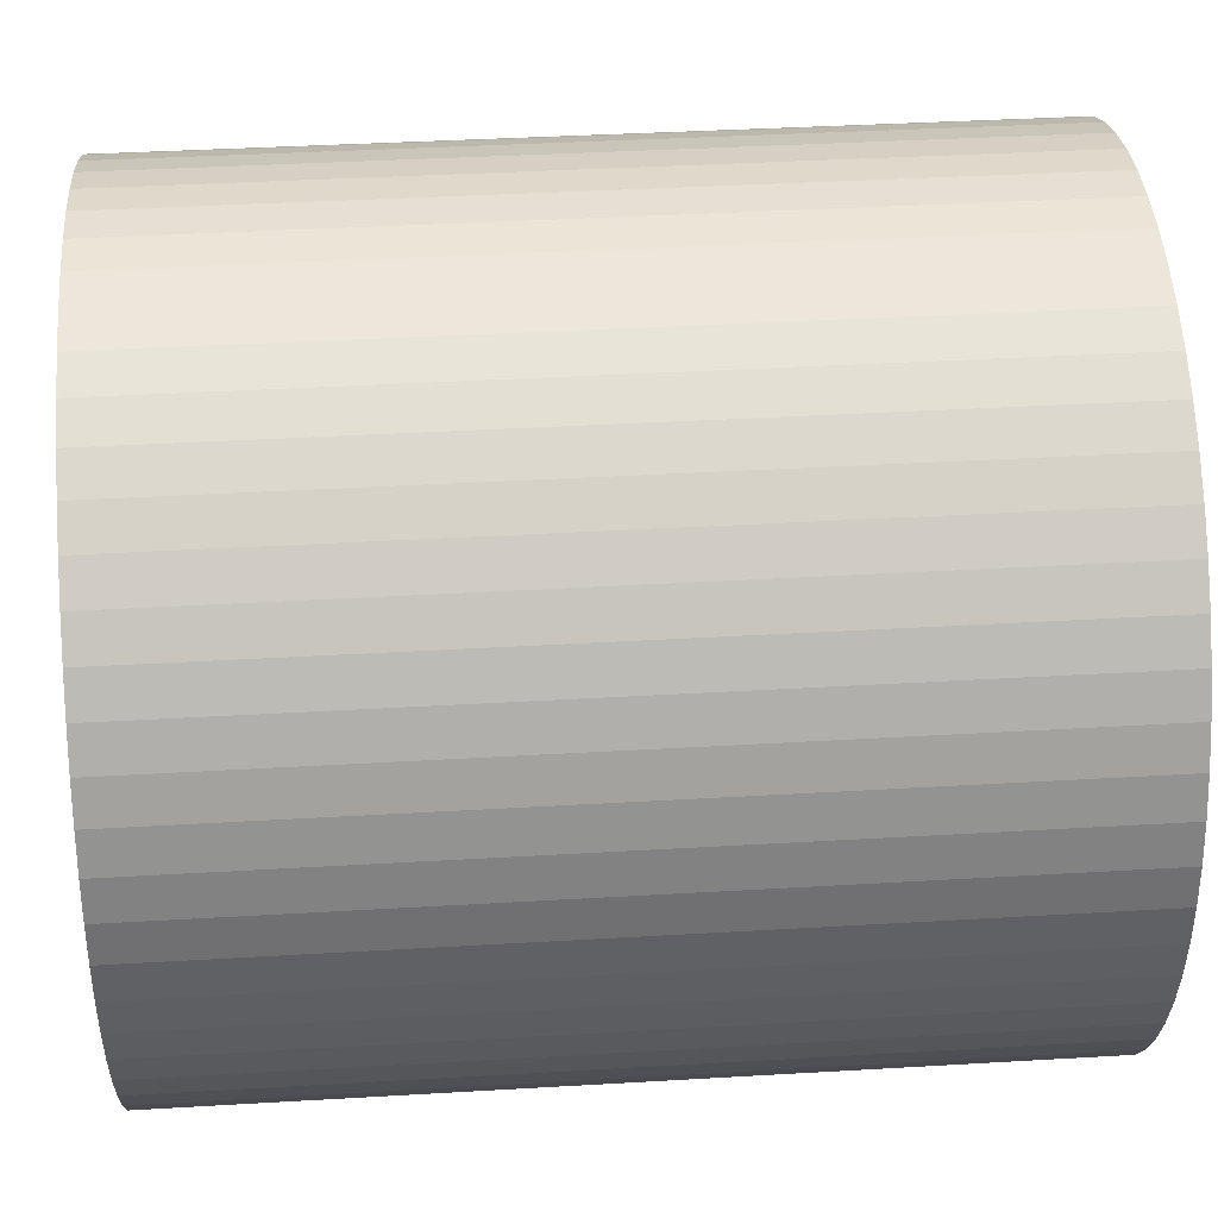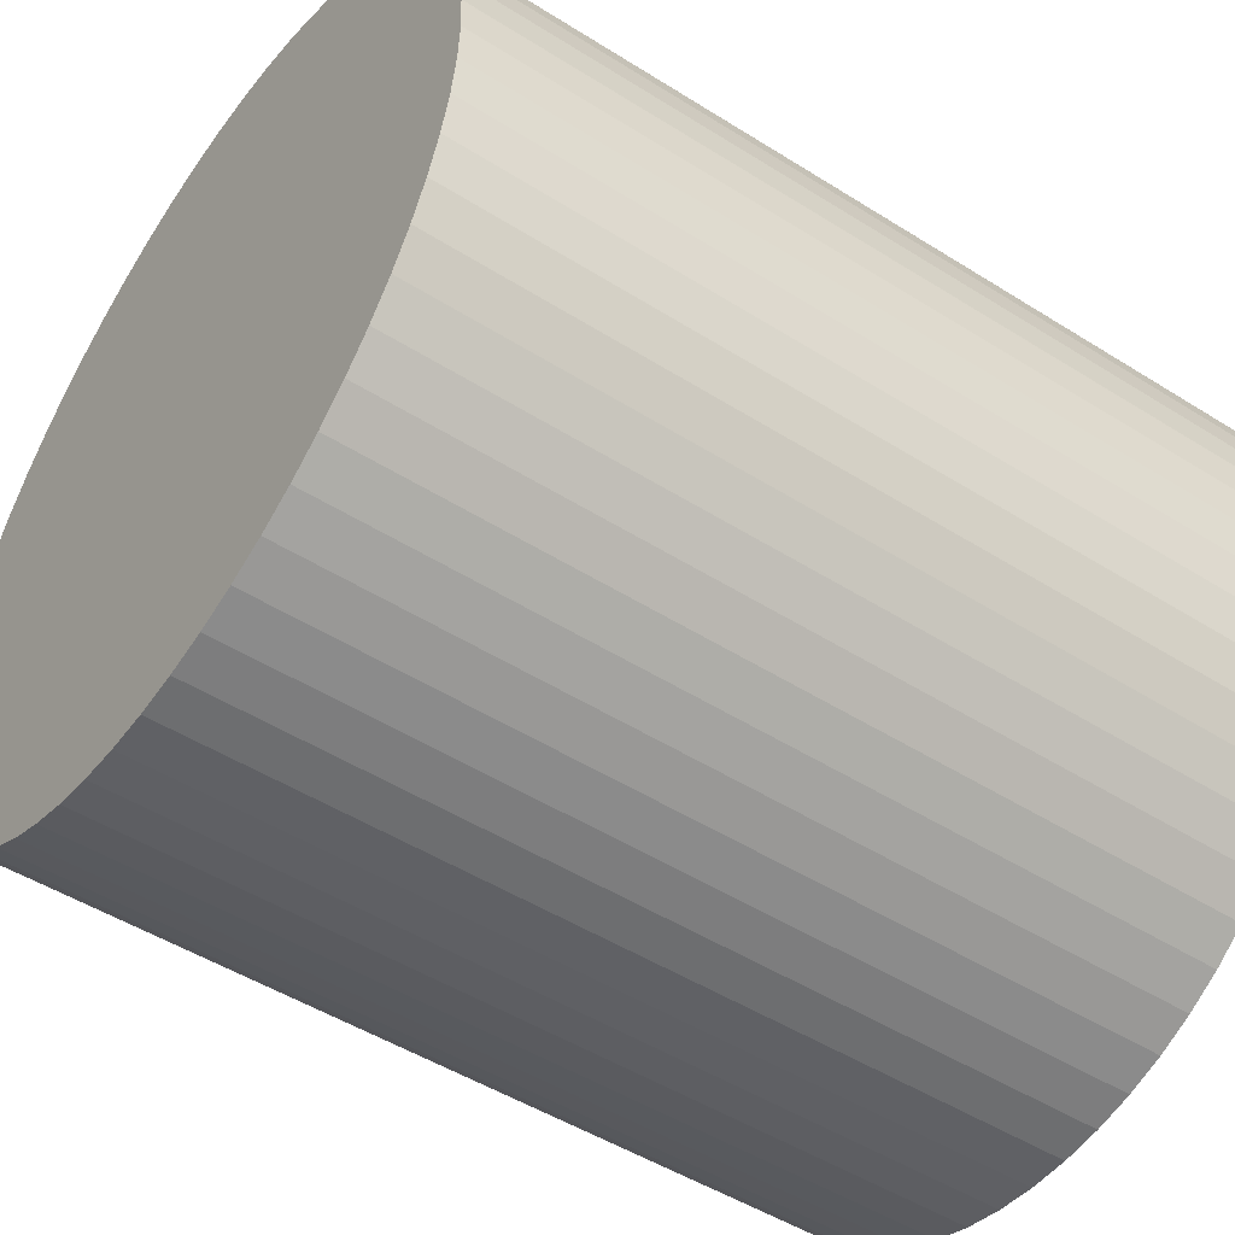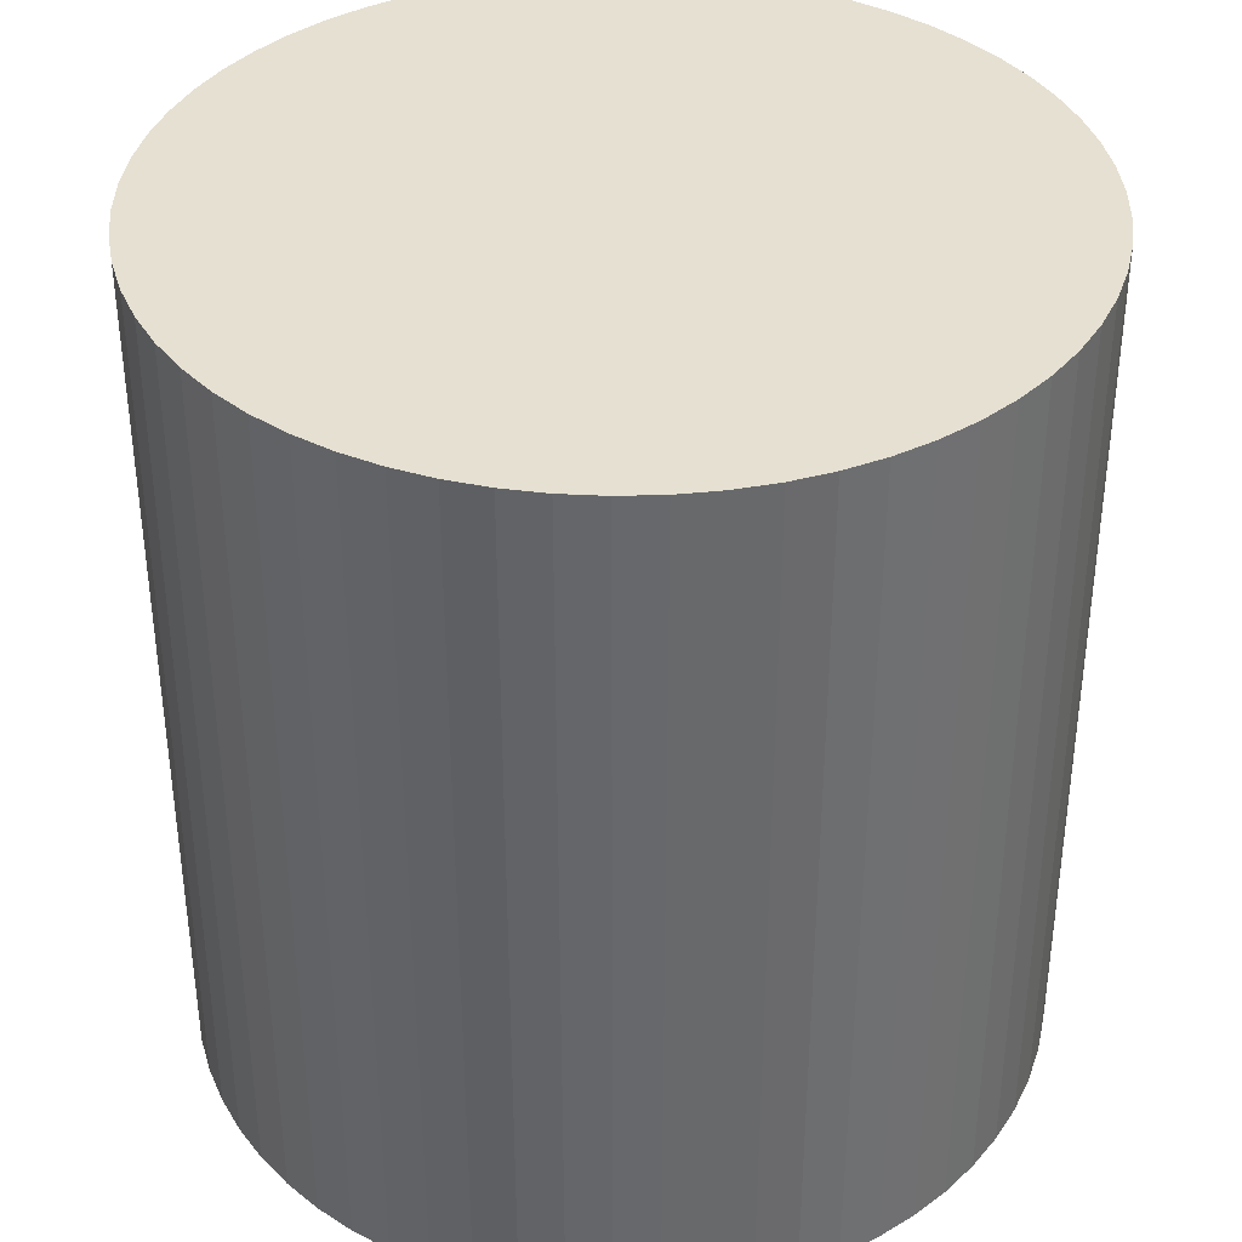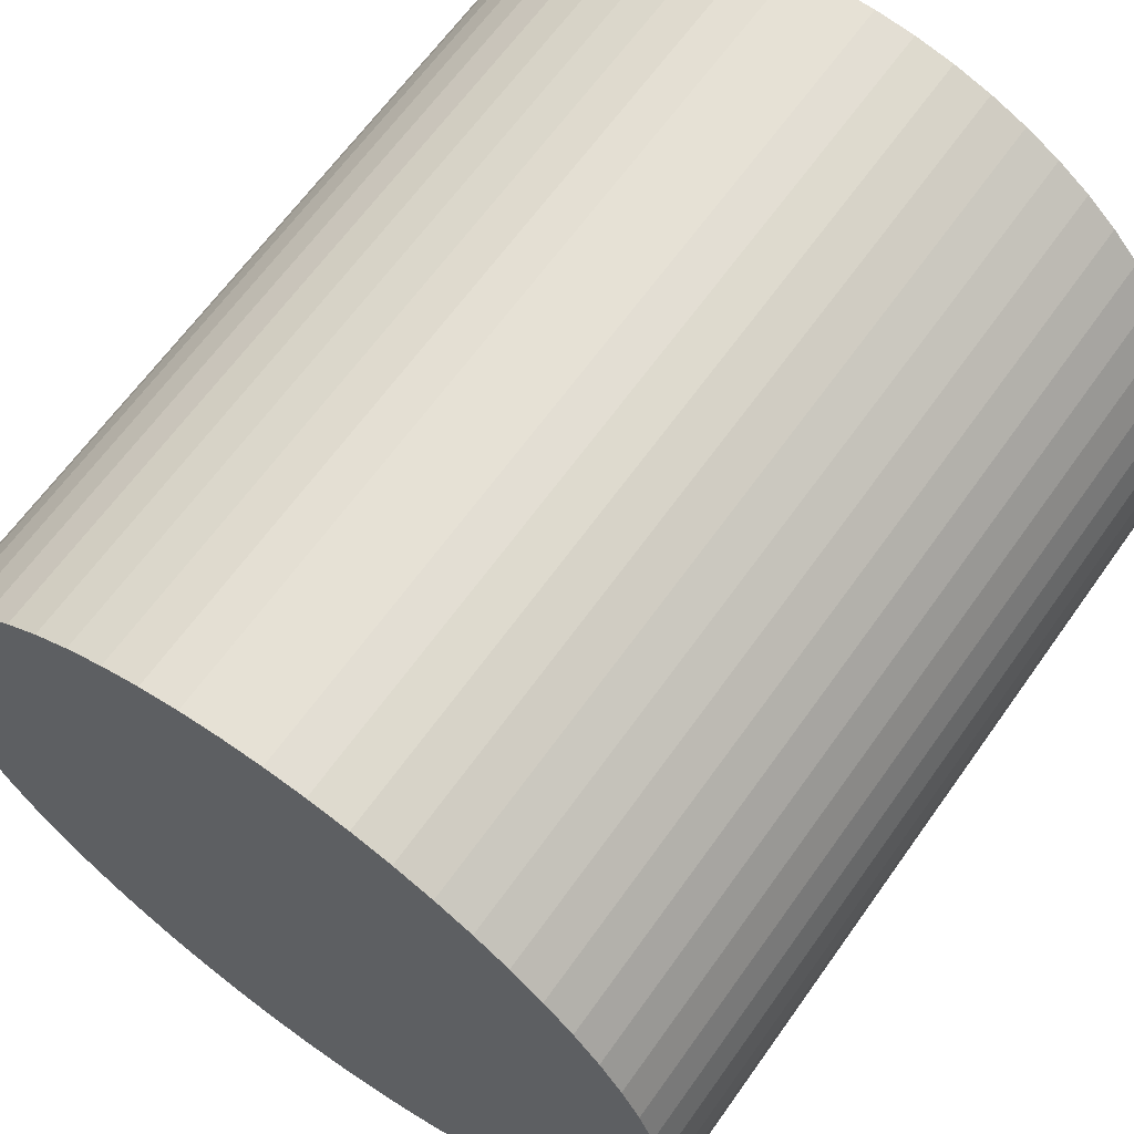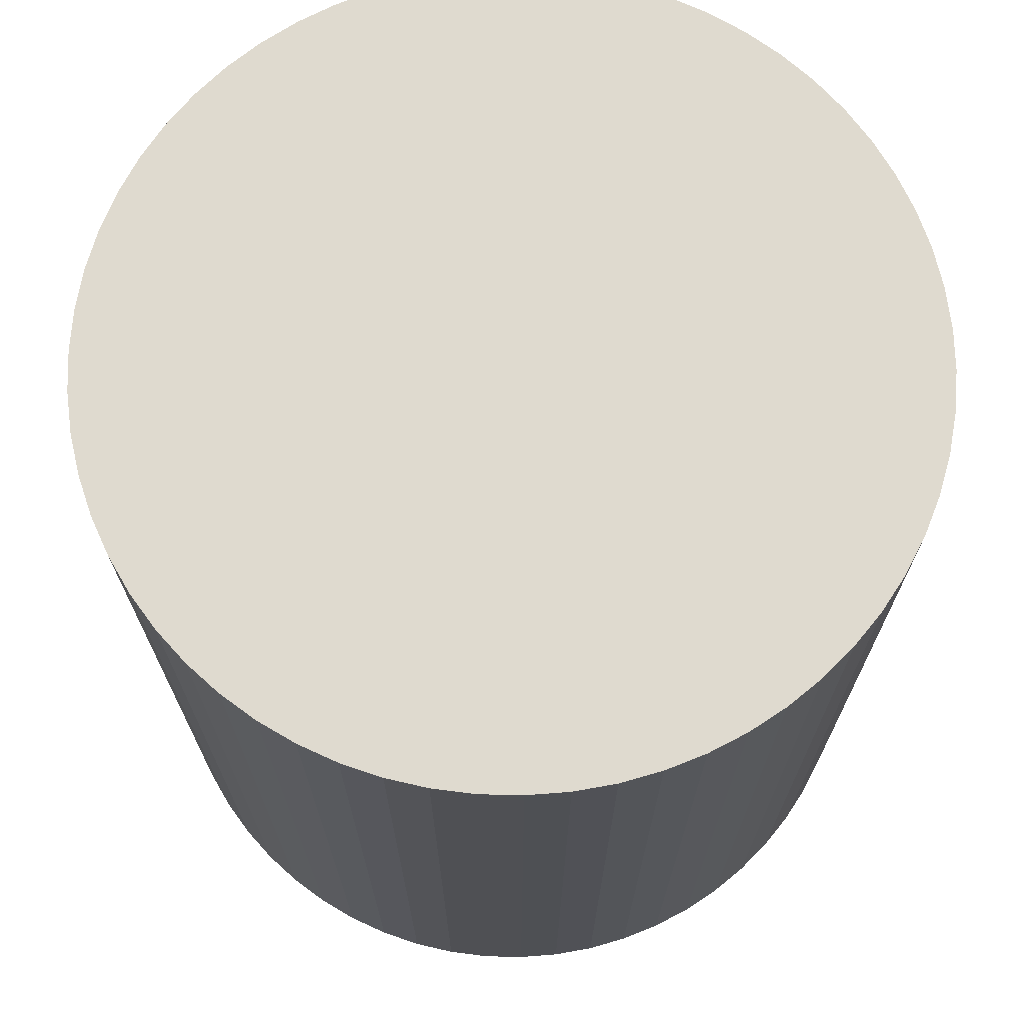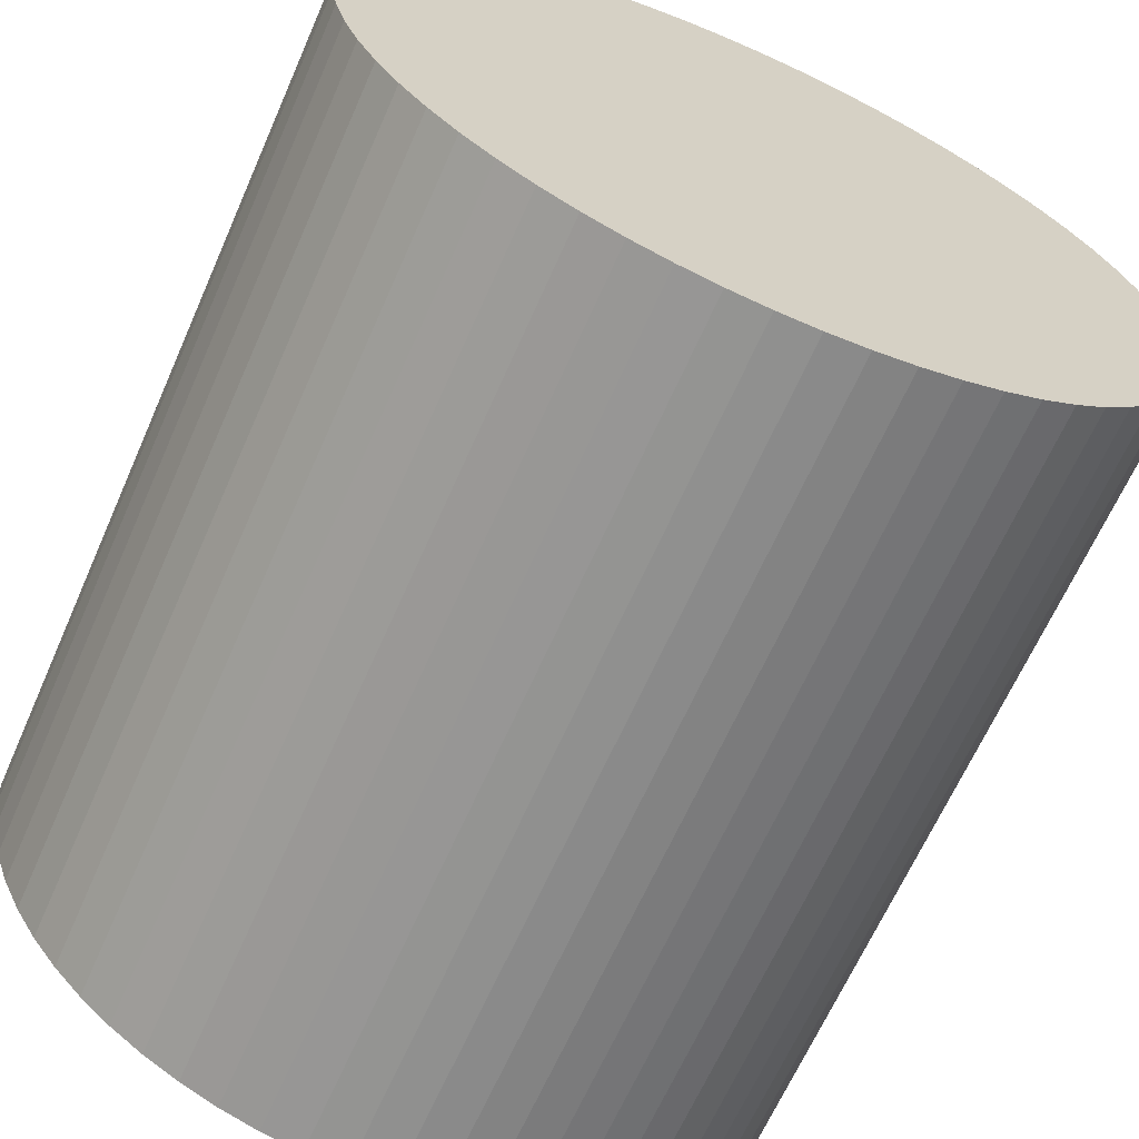
<metadata>
{"format":"obj","ext":"obj","renderer":"f3d","projection":"perspective","resolution":1024,"background":"white","views":[{"elev":38.2,"azim":85.7,"up":"+Z"},{"elev":-49.1,"azim":-125.0,"up":"+Z"},{"elev":37.8,"azim":-141.3,"up":"+Y"},{"elev":64.7,"azim":35.4,"up":"+Z"},{"elev":70.9,"azim":169.8,"up":"+Y"},{"elev":-65.5,"azim":-23.8,"up":"+Z"}]}
</metadata>
<code>
v  18.5 22.02 -6.85
v  19.71 22.02 -5.104
v  19.15 22.02 -6.008
v  20.18 22.02 -4.147
v  17.76 22.02 -7.622
v  20.55 22.02 -3.148
v  16.95 22.02 -8.316
v  16.08 22.02 -8.925
v  20.82 22.02 -2.117
v  15.15 22.02 -9.442
v  20.98 22.02 -1.064
v  14.17 22.02 -9.862
v  21.03 22.02 1.348e-15
v  13.15 22.02 -10.18
v  20.98 22.02 1.064
v  12.11 22.02 -10.39
v  20.82 22.02 2.117
v  11.05 22.02 -10.5
v  20.55 22.02 3.148
v  9.983 22.02 -10.5
v  20.18 22.02 4.147
v  8.924 22.02 -10.39
v  19.71 22.02 5.104
v  7.88 22.02 -10.18
v  19.15 22.02 6.008
v  6.864 22.02 -9.862
v  18.5 22.02 6.85
v  5.885 22.02 -9.442
v  17.76 22.02 7.622
v  4.953 22.02 -8.925
v  16.95 22.02 8.316
v  4.079 22.02 -8.316
v  16.08 22.02 8.925
v  3.271 22.02 -7.622
v  15.15 22.02 9.442
v  2.537 22.02 -6.85
v  14.17 22.02 9.862
v  1.885 22.02 -6.008
v  13.15 22.02 10.18
v  1.321 22.02 -5.104
v  12.11 22.02 10.39
v  0.852 22.02 -4.147
v  11.05 22.02 10.5
v  0.482 22.02 -3.148
v  9.983 22.02 10.5
v  0.215 22.02 -2.117
v  8.923 22.02 10.39
v  0.054 22.02 -1.064
v  7.88 22.02 10.18
v  0 22.02 1.348e-15
v  6.864 22.02 9.862
v  0.054 22.02 1.064
v  5.885 22.02 9.442
v  0.215 22.02 2.117
v  4.953 22.02 8.925
v  0.456 22.02 3.047
v  4.079 22.02 8.316
v  0.482 22.02 3.148
v  0.852 22.02 4.147
v  3.271 22.02 7.622
v  2.537 22.02 6.85
v  1.321 22.02 5.104
v  1.951 22.02 6.094
v  1.884 22.02 6.008
v  14.17 -6.039e-16 9.862
v  15.15 -5.782e-16 9.442
v  16.08 -5.465e-16 8.925
v  16.95 -5.092e-16 8.316
v  17.76 -4.667e-16 7.622
v  18.5 -4.194e-16 6.85
v  19.15 -3.679e-16 6.008
v  19.71 -3.125e-16 5.104
v  20.18 -2.539e-16 4.147
v  13.15 -6.234e-16 10.18
v  6.864 -6.039e-16 9.862
v  7.88 -6.234e-16 10.18
v  8.923 -6.365e-16 10.39
v  9.983 -6.431e-16 10.5
v  11.05 -6.431e-16 10.5
v  12.11 -6.365e-16 10.39
v  20.55 -1.928e-16 3.148
v  20.82 -1.296e-16 2.117
v  20.98 -6.515e-17 1.064
v  21.03 0 0
v  20.98 6.515e-17 -1.064
v  20.82 1.296e-16 -2.117
v  20.55 1.928e-16 -3.148
v  20.18 2.539e-16 -4.147
v  19.71 3.125e-16 -5.104
v  19.15 3.679e-16 -6.008
v  18.5 4.194e-16 -6.85
v  17.76 4.667e-16 -7.622
v  16.95 5.092e-16 -8.316
v  16.08 5.465e-16 -8.925
v  15.15 5.782e-16 -9.442
v  14.17 6.039e-16 -9.862
v  13.15 6.234e-16 -10.18
v  12.11 6.365e-16 -10.39
v  11.05 6.431e-16 -10.5
v  9.983 6.431e-16 -10.5
v  8.924 6.365e-16 -10.39
v  7.88 6.234e-16 -10.18
v  6.864 6.039e-16 -9.862
v  5.885 5.782e-16 -9.442
v  4.953 5.465e-16 -8.925
v  4.079 5.092e-16 -8.316
v  3.271 4.667e-16 -7.622
v  2.537 4.194e-16 -6.85
v  1.885 3.679e-16 -6.008
v  1.321 3.125e-16 -5.104
v  0.852 2.539e-16 -4.147
v  0.482 1.928e-16 -3.148
v  0.215 1.296e-16 -2.117
v  0.054 6.515e-17 -1.064
v  0 0 0
v  0.054 -6.515e-17 1.064
v  0.215 -1.296e-16 2.117
v  0.482 -1.928e-16 3.148
v  0.456 -1.866e-16 3.047
v  0.852 -2.539e-16 4.147
v  1.321 -3.125e-16 5.104
v  1.884 -3.679e-16 6.008
v  2.537 -4.194e-16 6.85
v  1.951 -3.732e-16 6.094
v  3.271 -4.667e-16 7.622
v  4.079 -5.092e-16 8.316
v  4.953 -5.465e-16 8.925
v  5.885 -5.782e-16 9.442
g defaultobject
f 1 2 3
f 2 1 4
f 4 1 5
f 4 5 6
f 6 5 7
f 6 7 8
f 6 8 9
f 9 8 10
f 9 10 11
f 11 10 12
f 11 12 13
f 13 12 14
f 13 14 15
f 15 14 16
f 15 16 17
f 17 16 18
f 17 18 19
f 19 18 20
f 19 20 21
f 21 20 22
f 21 22 23
f 23 22 24
f 23 24 25
f 25 24 26
f 25 26 27
f 27 26 28
f 27 28 29
f 29 28 30
f 29 30 31
f 31 30 32
f 31 32 33
f 33 32 34
f 33 34 35
f 35 34 36
f 35 36 37
f 37 36 38
f 37 38 39
f 39 38 40
f 39 40 41
f 41 40 42
f 41 42 43
f 43 42 44
f 43 44 45
f 45 44 46
f 45 46 47
f 47 46 48
f 47 48 49
f 49 48 50
f 49 50 51
f 51 50 52
f 51 52 53
f 53 52 54
f 53 54 55
f 55 54 56
f 55 56 57
f 57 56 58
f 57 58 59
f 57 59 60
f 60 59 61
f 61 59 62
f 61 62 63
f 63 62 64
f 65 35 37
f 35 65 66
f 66 33 35
f 33 66 67
f 67 31 33
f 31 67 68
f 68 29 31
f 29 68 69
f 69 27 29
f 27 69 70
f 70 25 27
f 25 70 71
f 71 23 25
f 23 71 72
f 72 21 23
f 21 72 73
f 74 37 39
f 37 74 65
f 75 49 51
f 49 75 76
f 76 47 49
f 47 76 77
f 77 45 47
f 45 77 78
f 78 43 45
f 43 78 79
f 79 41 43
f 41 79 80
f 80 39 41
f 39 80 74
f 73 19 21
f 19 73 81
f 81 17 19
f 17 81 82
f 82 15 17
f 15 82 83
f 83 13 15
f 13 83 84
f 84 11 13
f 11 84 85
f 85 9 11
f 9 85 86
f 86 6 9
f 6 86 87
f 87 4 6
f 4 87 88
f 88 2 4
f 2 88 89
f 89 3 2
f 3 89 90
f 90 1 3
f 1 90 91
f 91 5 1
f 5 91 92
f 92 7 5
f 7 92 93
f 93 8 7
f 8 93 94
f 94 10 8
f 10 94 95
f 95 12 10
f 12 95 96
f 96 14 12
f 14 96 97
f 97 16 14
f 16 97 98
f 98 18 16
f 18 98 99
f 99 20 18
f 20 99 100
f 100 22 20
f 22 100 101
f 101 24 22
f 24 101 102
f 102 26 24
f 26 102 103
f 103 28 26
f 28 103 104
f 104 30 28
f 30 104 105
f 105 32 30
f 32 105 106
f 106 34 32
f 34 106 107
f 107 36 34
f 36 107 108
f 108 38 36
f 38 108 109
f 109 40 38
f 40 109 110
f 110 42 40
f 42 110 111
f 111 44 42
f 44 111 112
f 112 46 44
f 46 112 113
f 113 48 46
f 48 113 114
f 114 50 48
f 50 114 115
f 115 52 50
f 52 115 116
f 116 54 52
f 54 116 117
f 117 56 54
f 56 117 58
f 58 117 118
f 118 117 119
f 118 59 58
f 59 118 120
f 120 62 59
f 62 120 121
f 121 64 62
f 64 121 122
f 122 63 64
f 63 122 61
f 61 122 123
f 123 122 124
f 123 60 61
f 60 123 125
f 125 57 60
f 57 125 126
f 126 55 57
f 55 126 127
f 127 53 55
f 53 127 128
f 128 51 53
f 51 128 75
f 65 67 66
f 67 65 68
f 68 65 74
f 68 74 80
f 68 80 69
f 69 80 79
f 69 79 70
f 70 79 78
f 70 78 71
f 71 78 77
f 71 77 72
f 72 77 73
f 73 77 76
f 73 76 75
f 73 75 81
f 81 75 128
f 81 128 82
f 82 128 127
f 82 127 83
f 83 127 126
f 83 126 84
f 84 126 125
f 84 125 85
f 85 125 123
f 85 123 86
f 86 123 124
f 86 124 87
f 87 124 122
f 87 122 121
f 87 121 88
f 88 121 120
f 88 120 89
f 89 120 118
f 89 118 90
f 90 118 119
f 90 119 91
f 91 119 117
f 91 117 116
f 91 116 92
f 92 116 115
f 92 115 93
f 93 115 114
f 93 114 94
f 94 114 113
f 94 113 95
f 95 113 112
f 95 112 96
f 96 112 111
f 96 111 97
f 97 111 110
f 97 110 98
f 98 110 109
f 98 109 99
f 99 109 108
f 99 108 100
f 100 108 107
f 100 107 101
f 101 107 106
f 101 106 102
f 102 106 105
f 102 105 103
f 103 105 104

</code>
